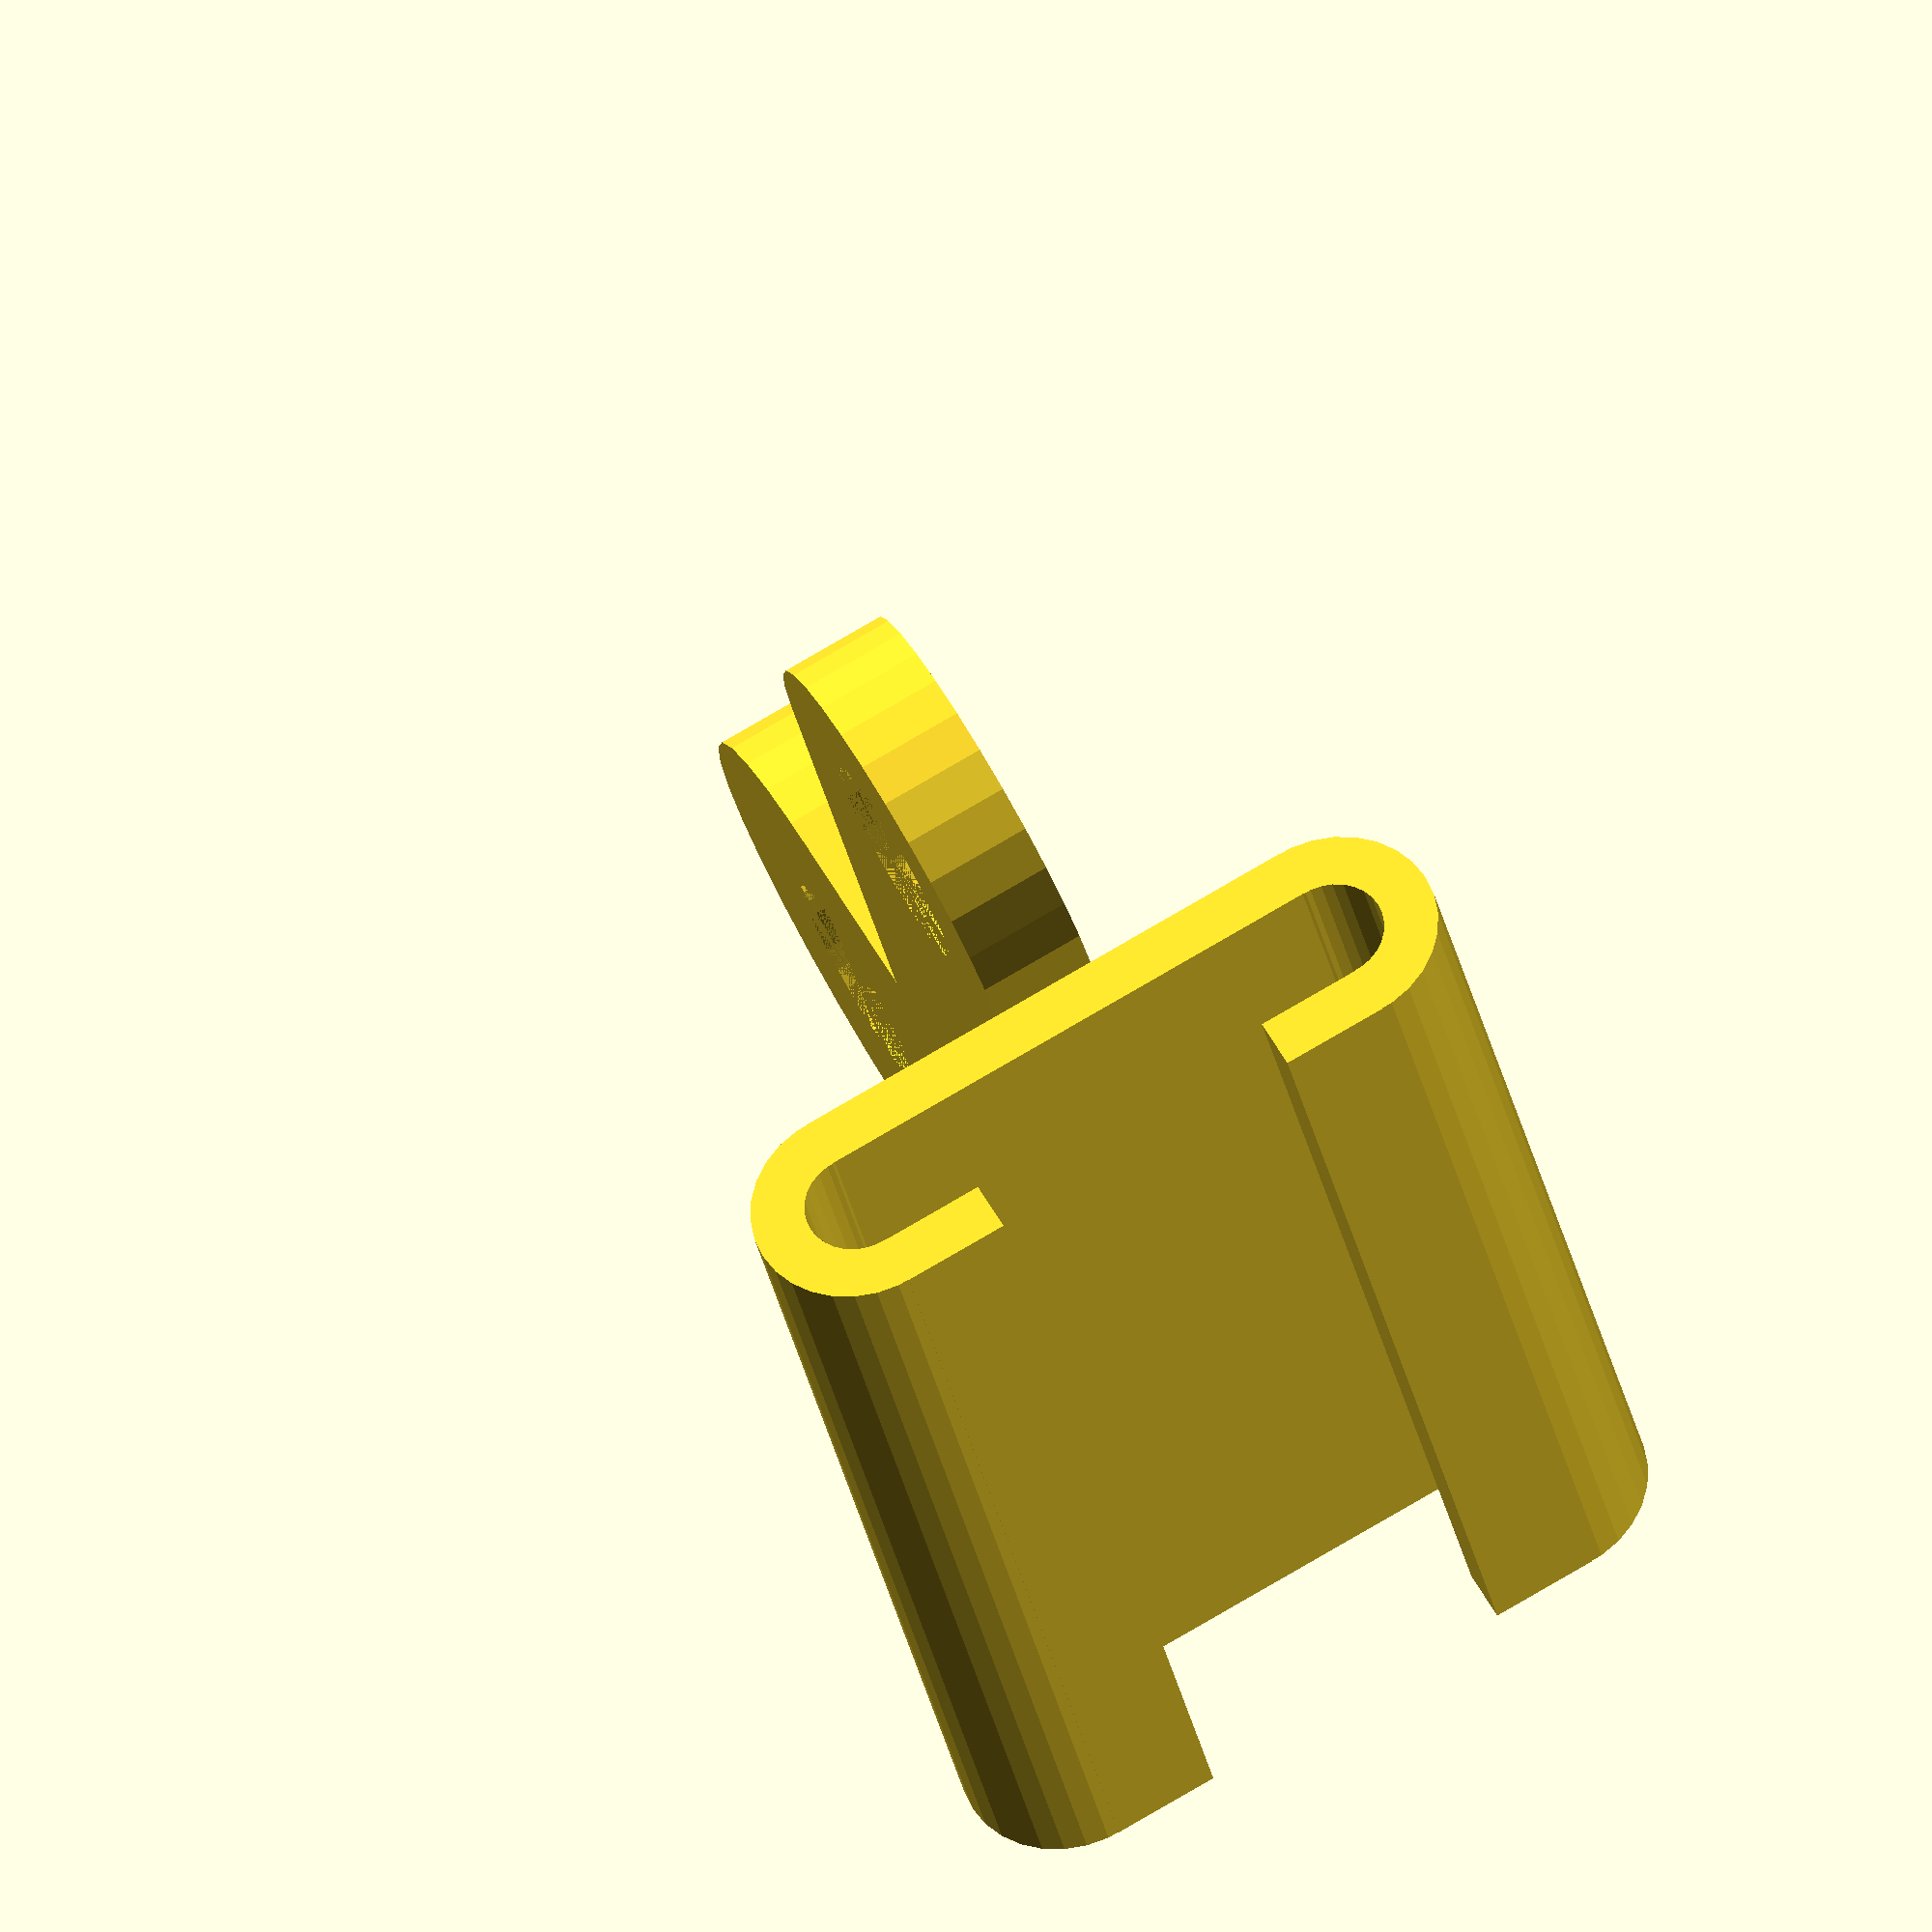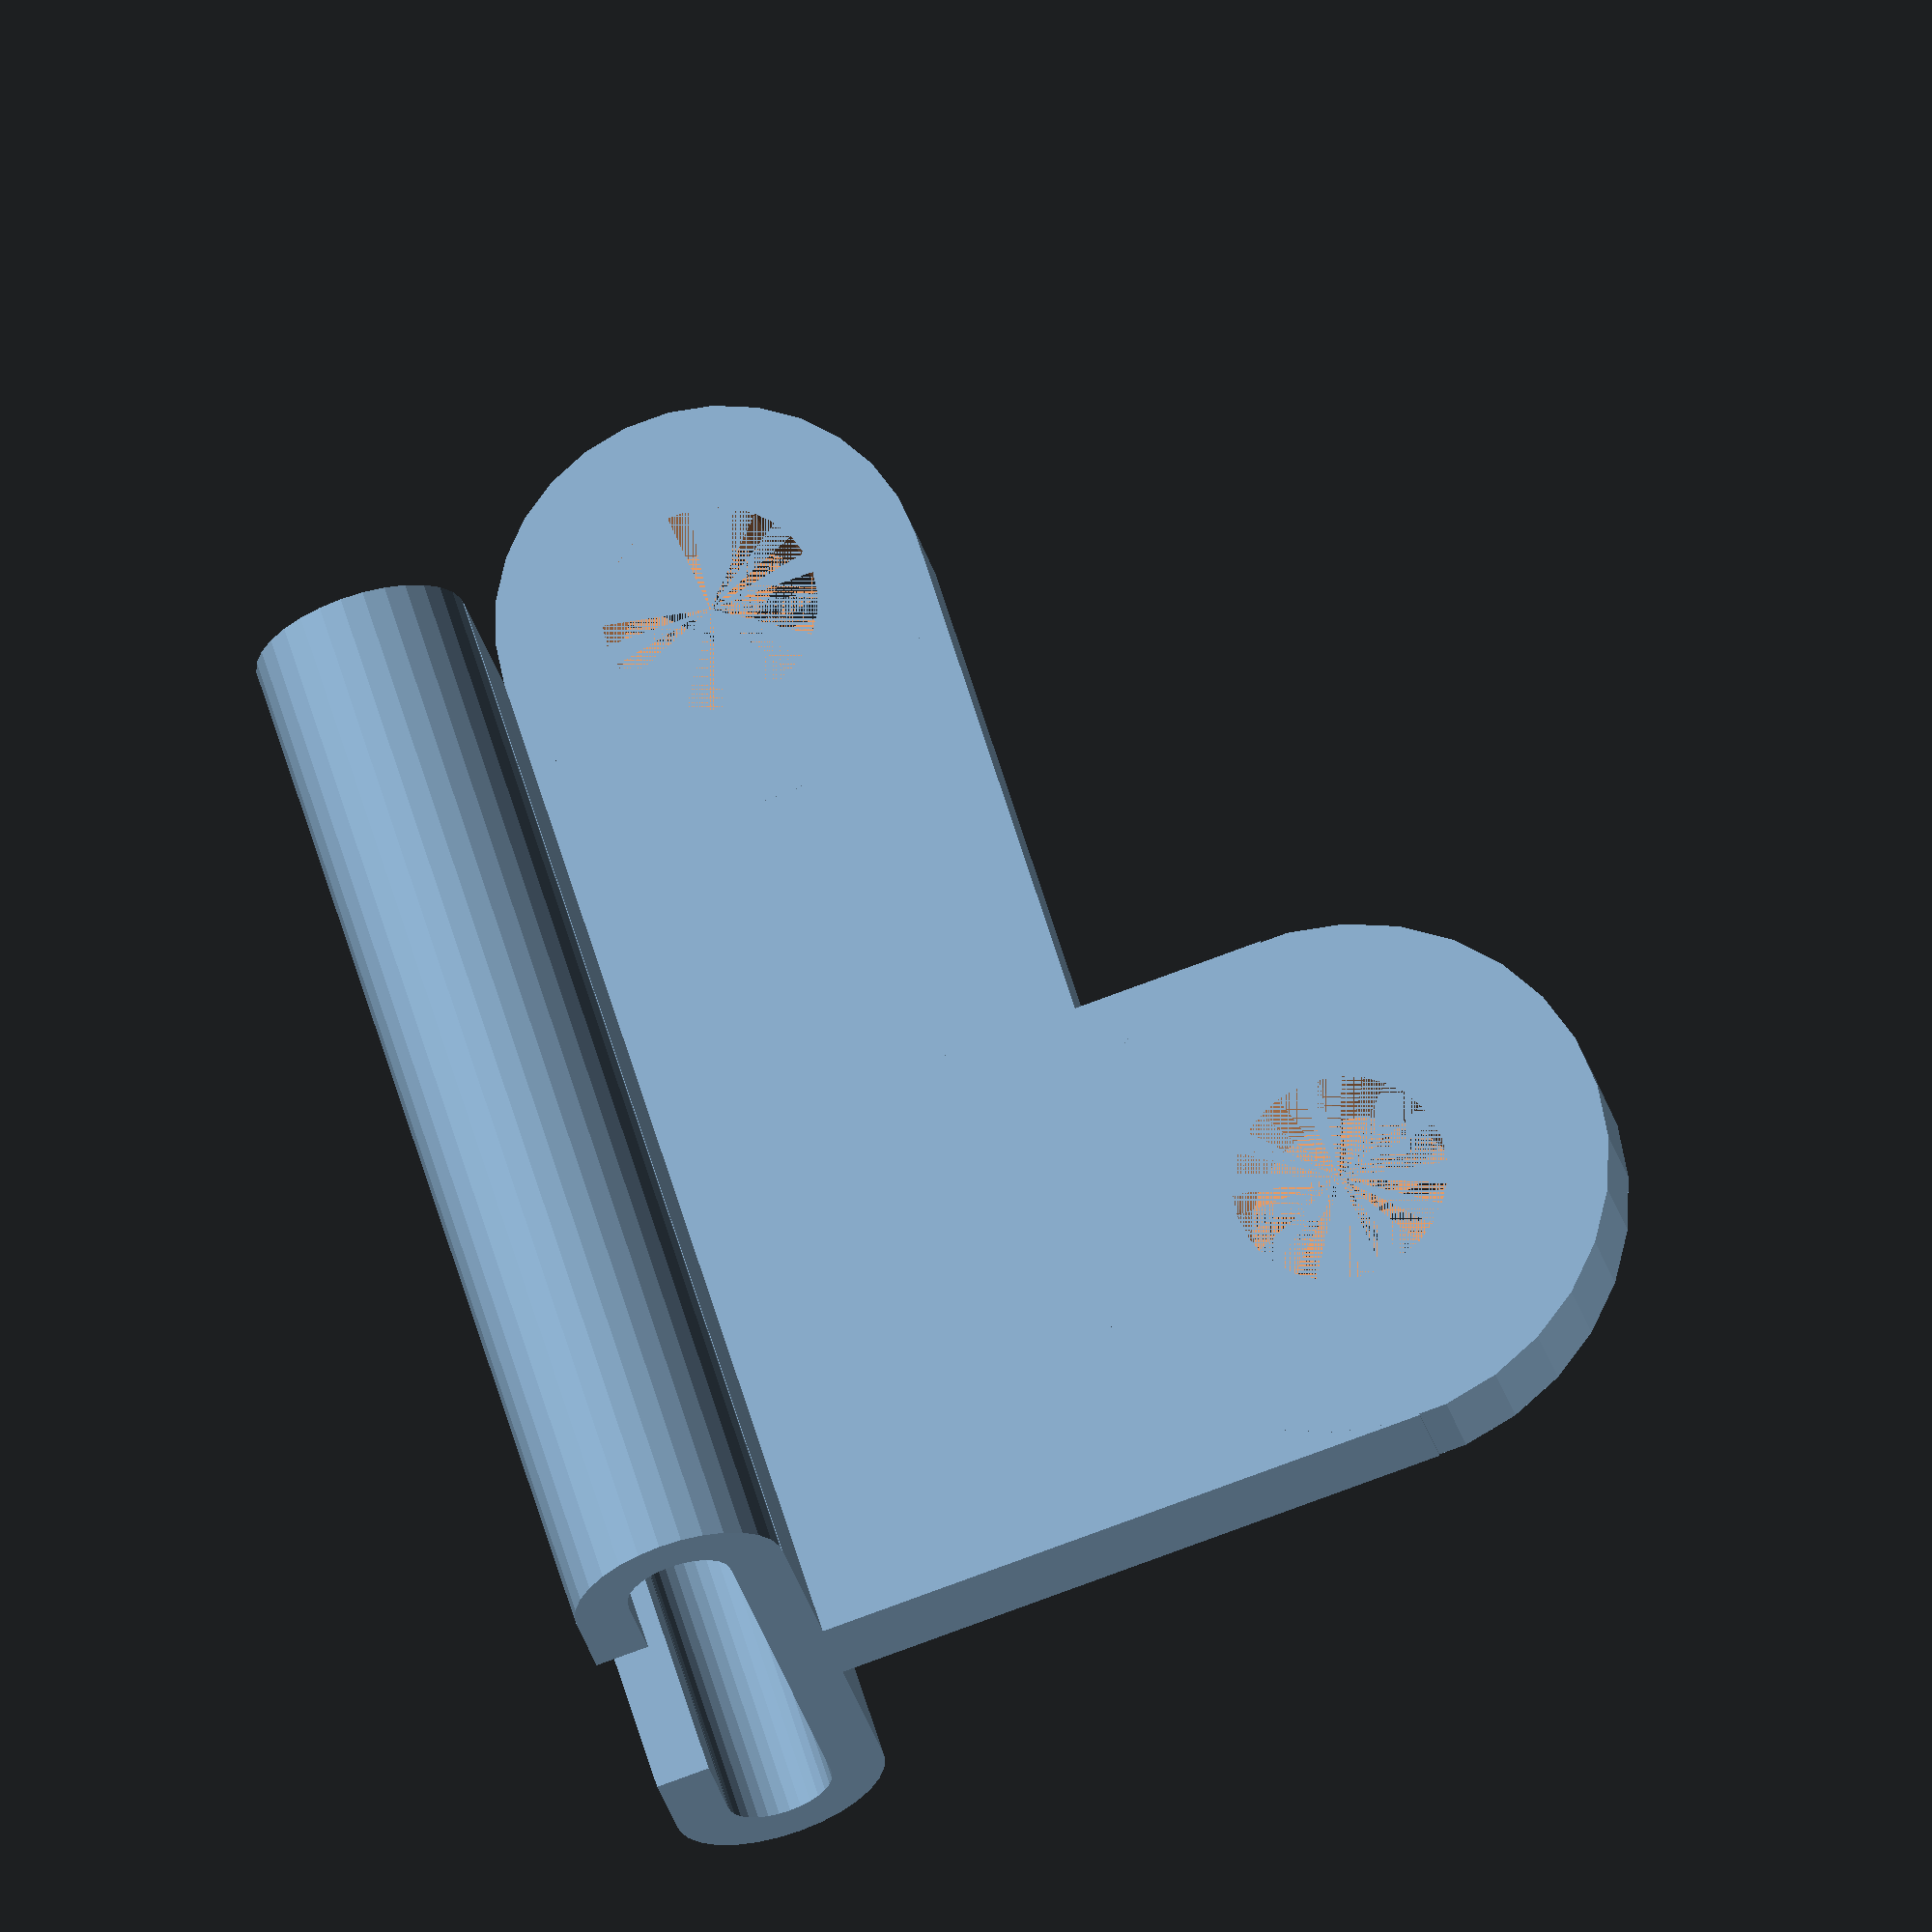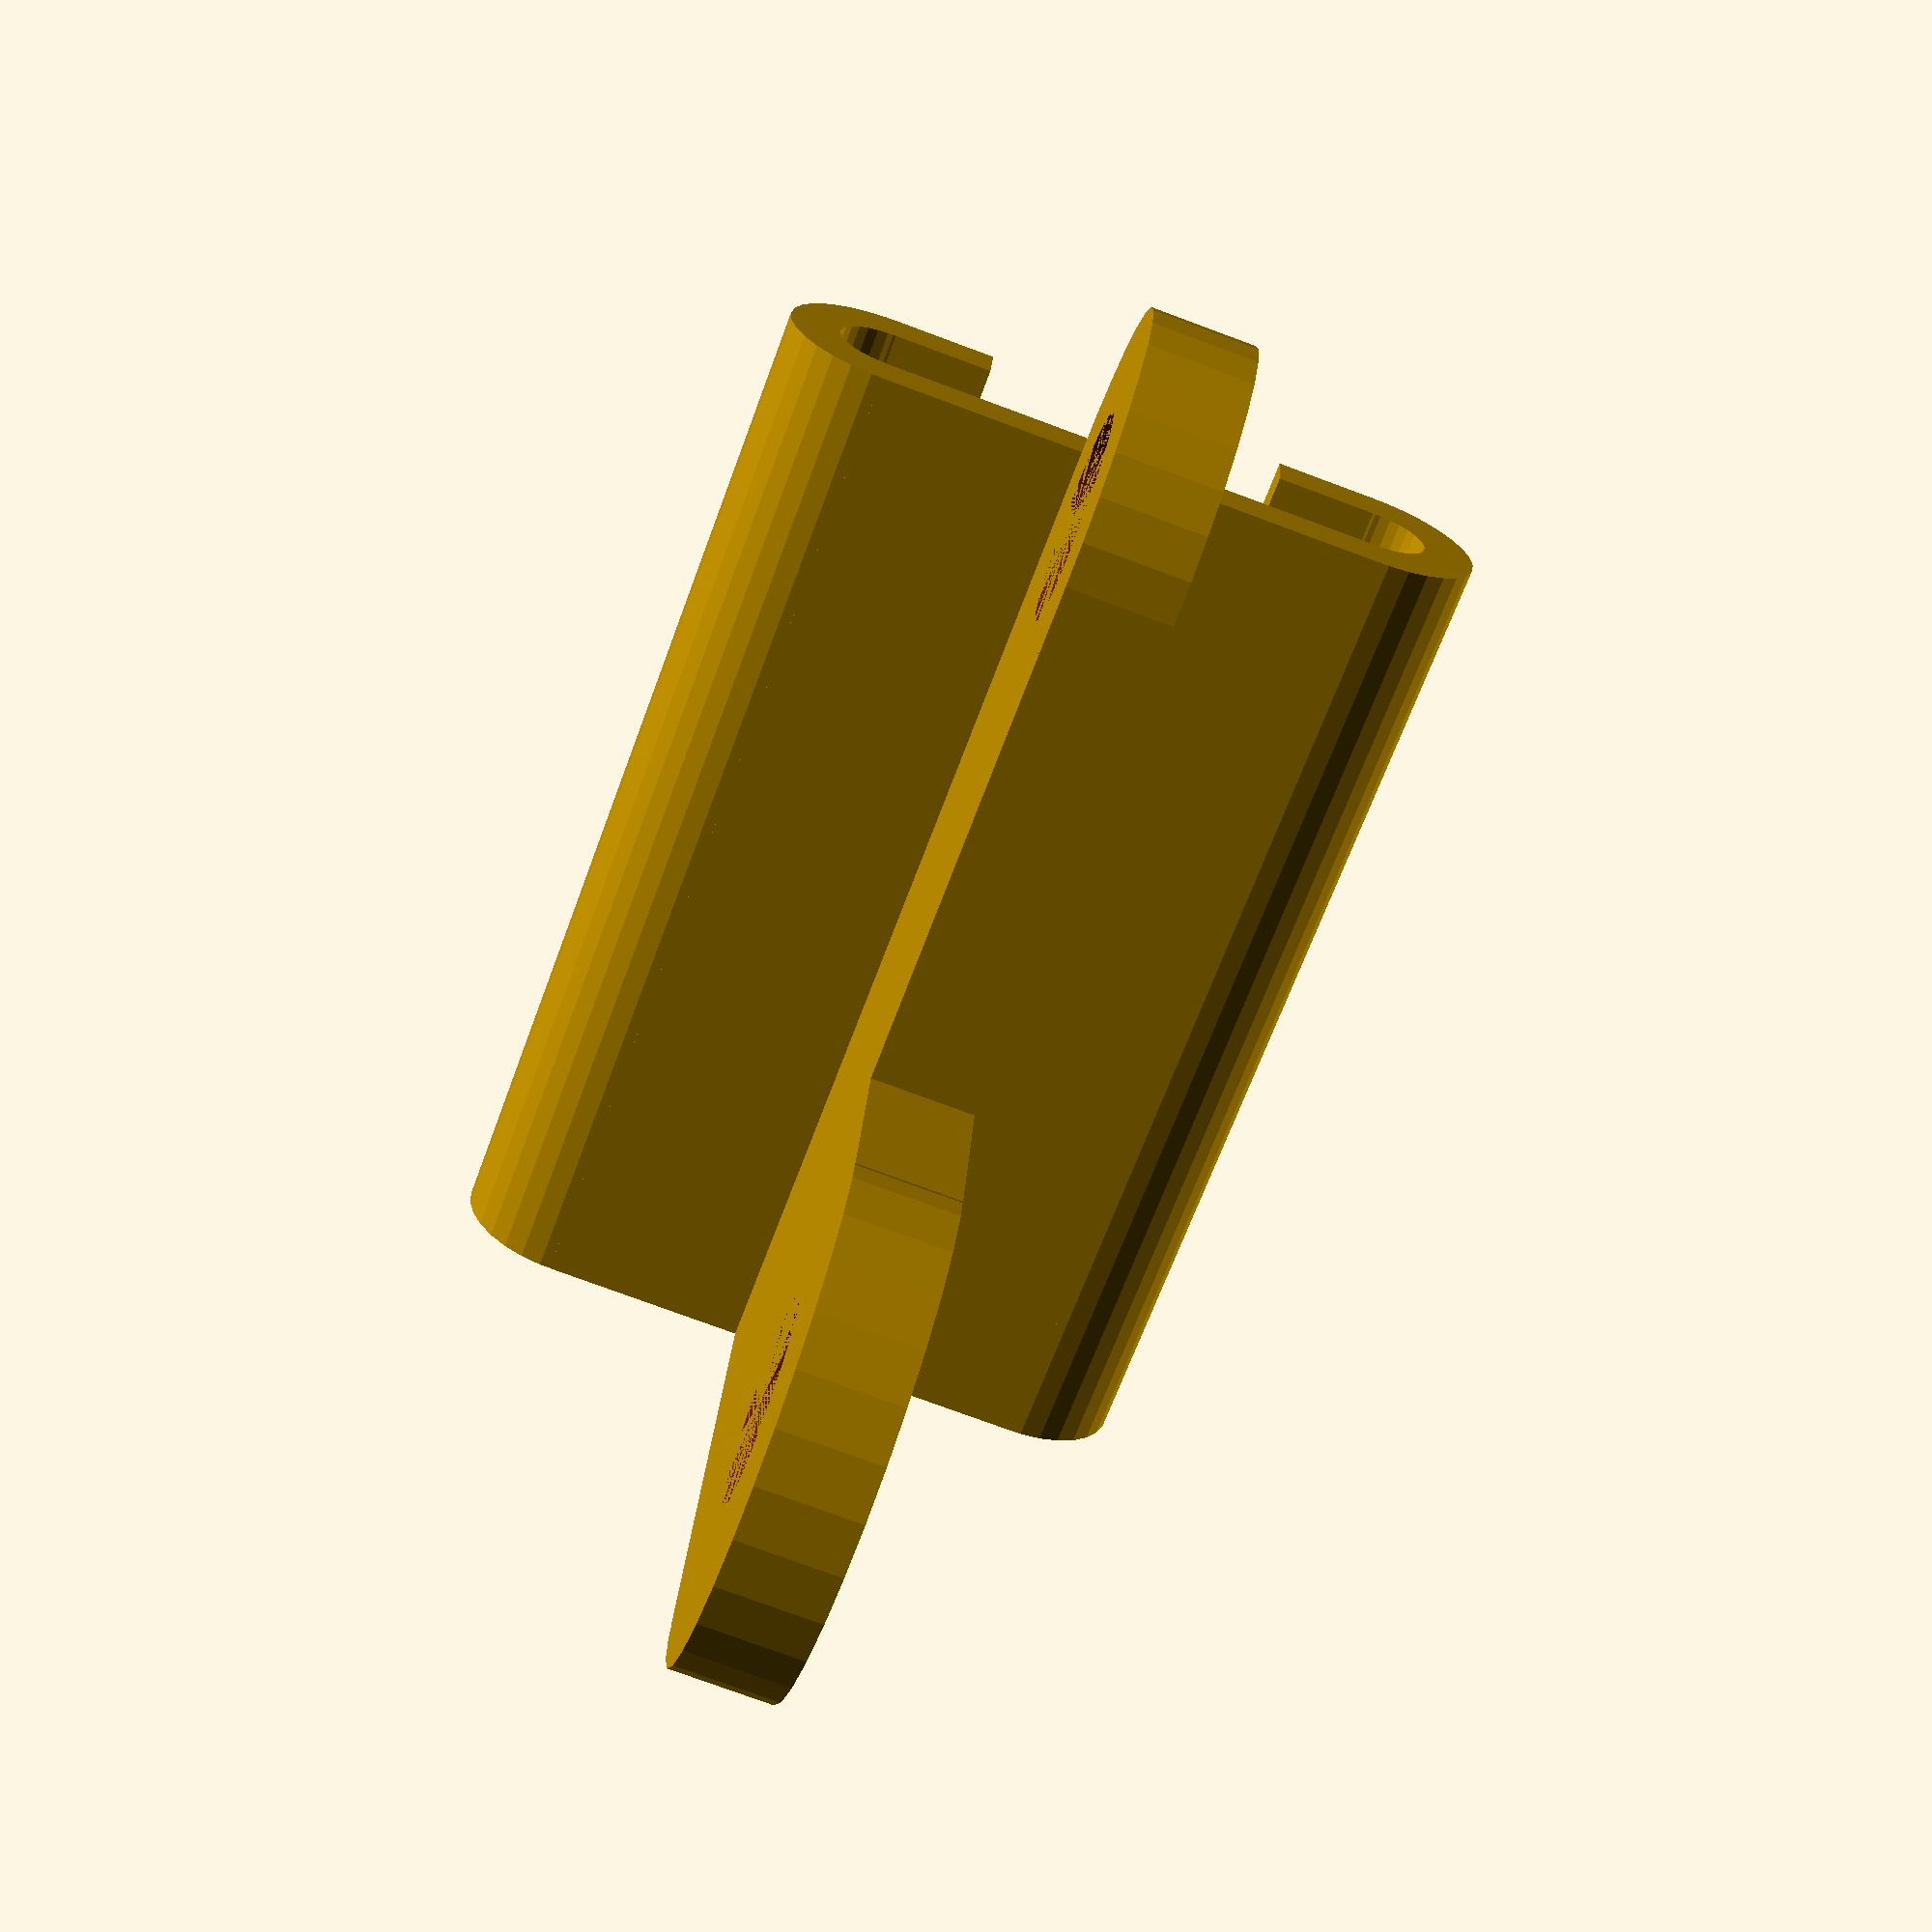
<openscad>
translate([-10,0,0])
rotate([-90,-90,0])
linear_extrude(100)
difference() {
    union() {
        translate([-25,-10]) square([50,20]);
        translate([-25,0]) circle(10);
        translate([25,0]) circle(10);
    }
    offset(-5){
        union() {
            translate([-25,-10]) square([50,20]);
            translate([-25,0]) circle(10);
            translate([25,0]) circle(10);
        }
    }
    translate([-15,-10.1]) square([30,10.1]);
}

translate([0,0,-5]) {
    difference() {
        union() {
            cube([40,100,10]);
            cube([58,50,10]);
            translate([20,100,0]) cylinder(10,20,20);
            translate([58,25,0]) cylinder(10,25,25);
        }
        translate([20,100,0]) cylinder(10,10,10);
        translate([58,25,0]) cylinder(10,10,10);
    }
}
</openscad>
<views>
elev=281.4 azim=22.3 roll=239.7 proj=o view=wireframe
elev=22.1 azim=342.8 roll=10.6 proj=o view=wireframe
elev=255.9 azim=279.4 roll=110.4 proj=p view=wireframe
</views>
